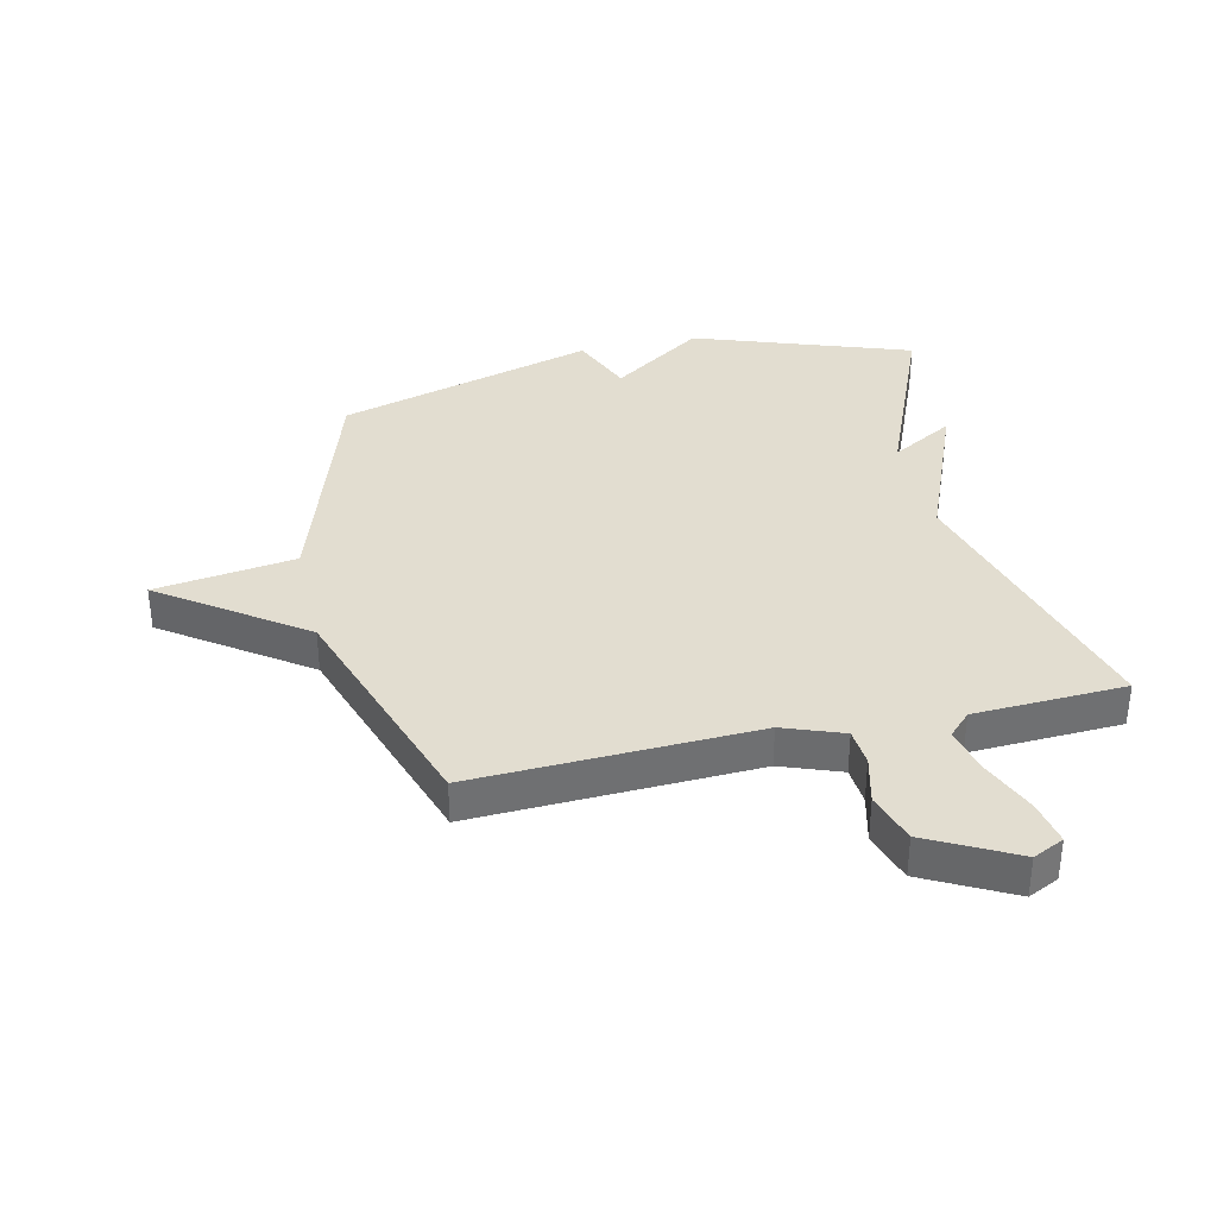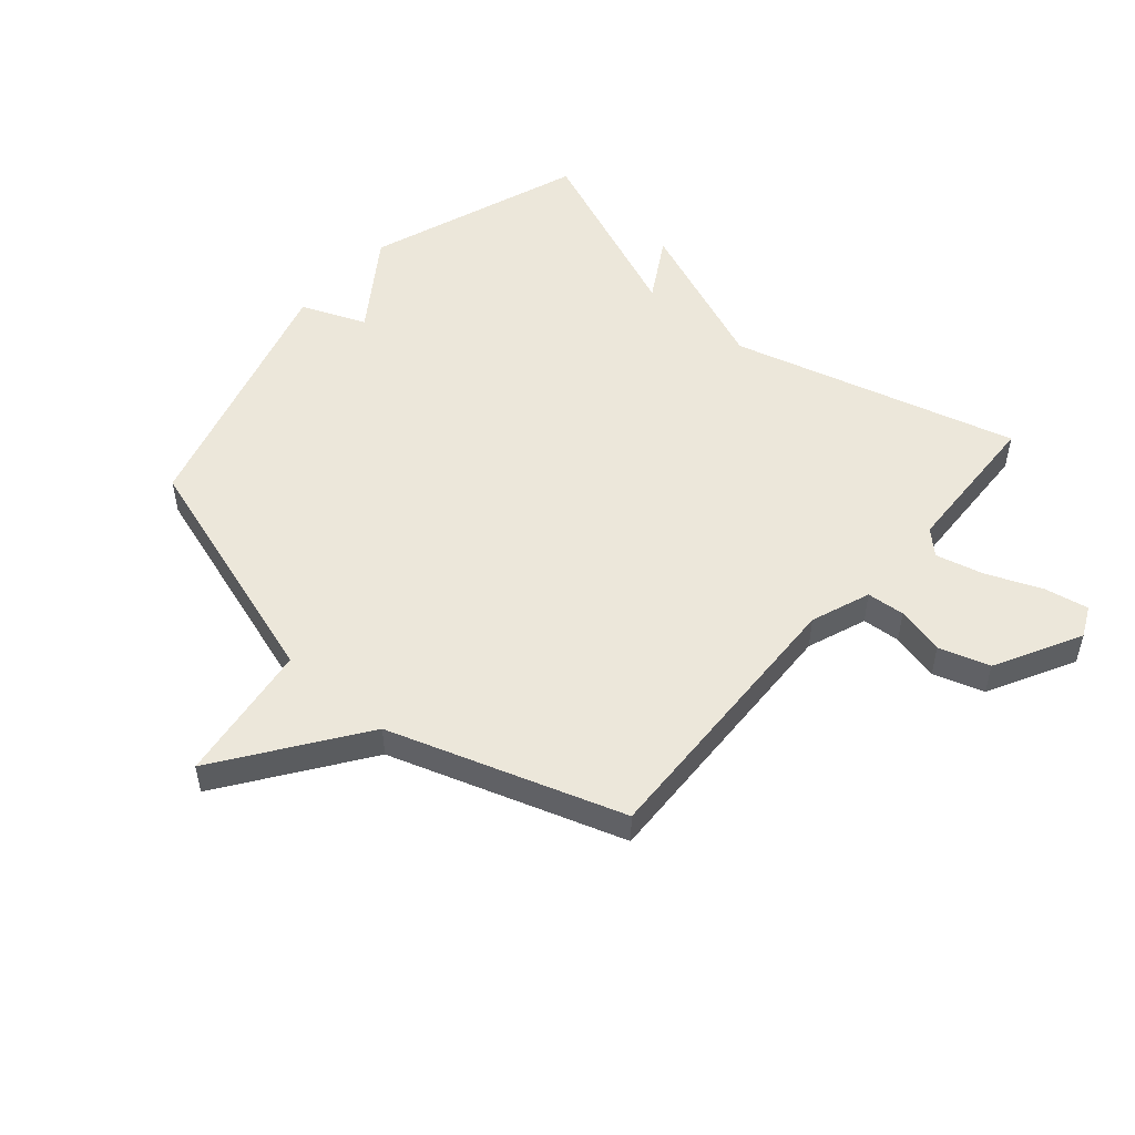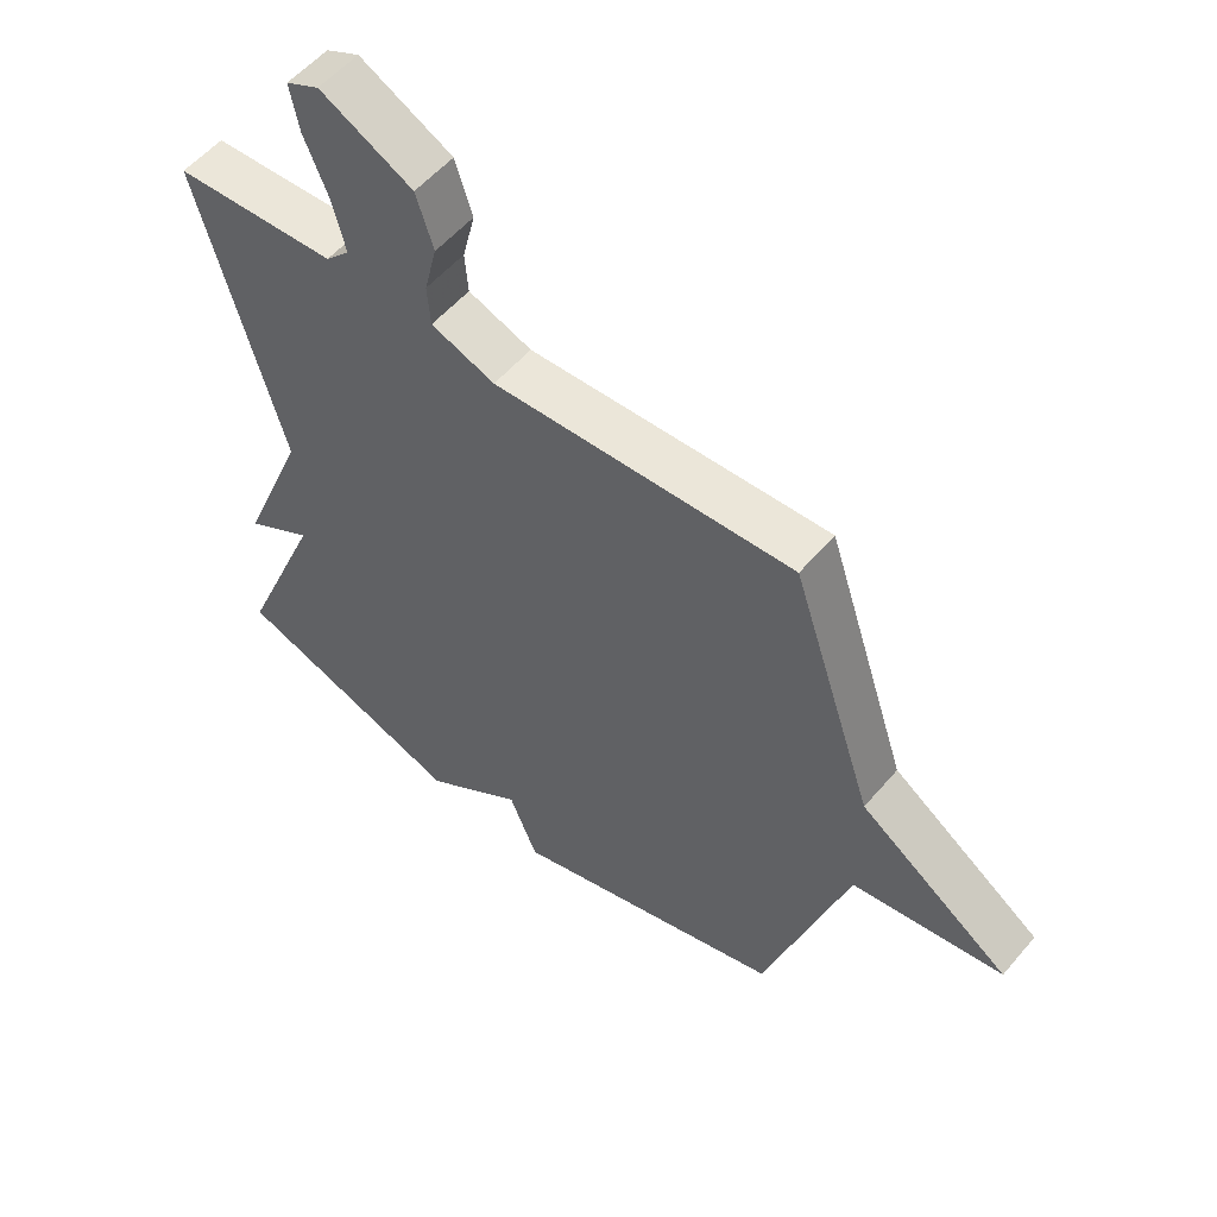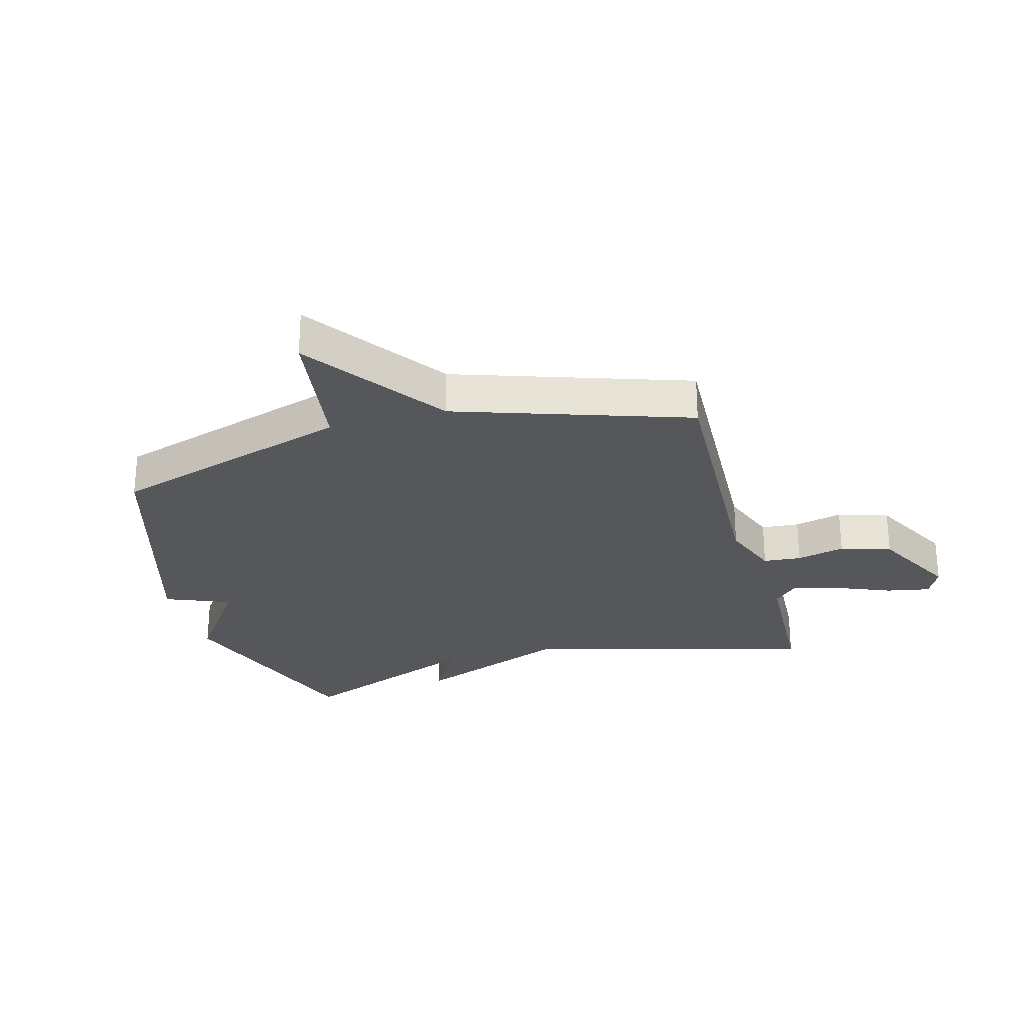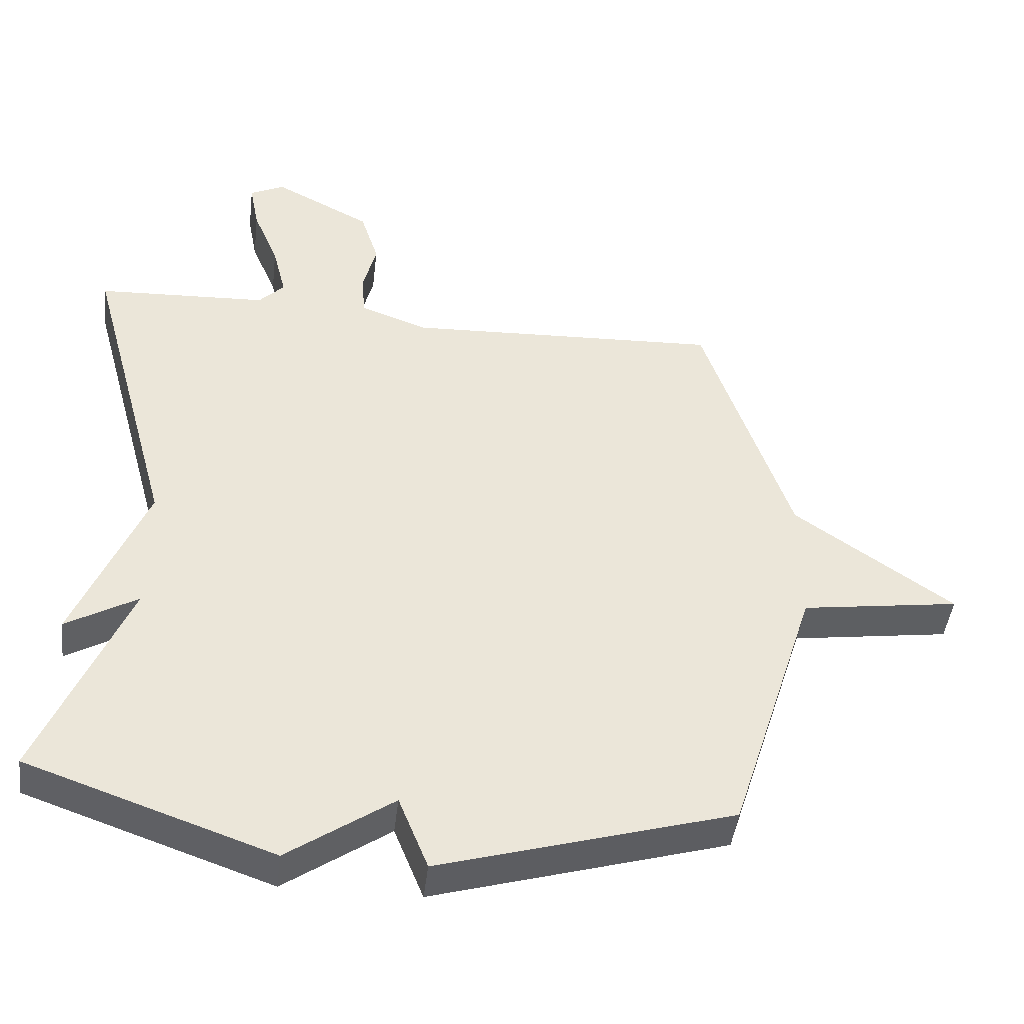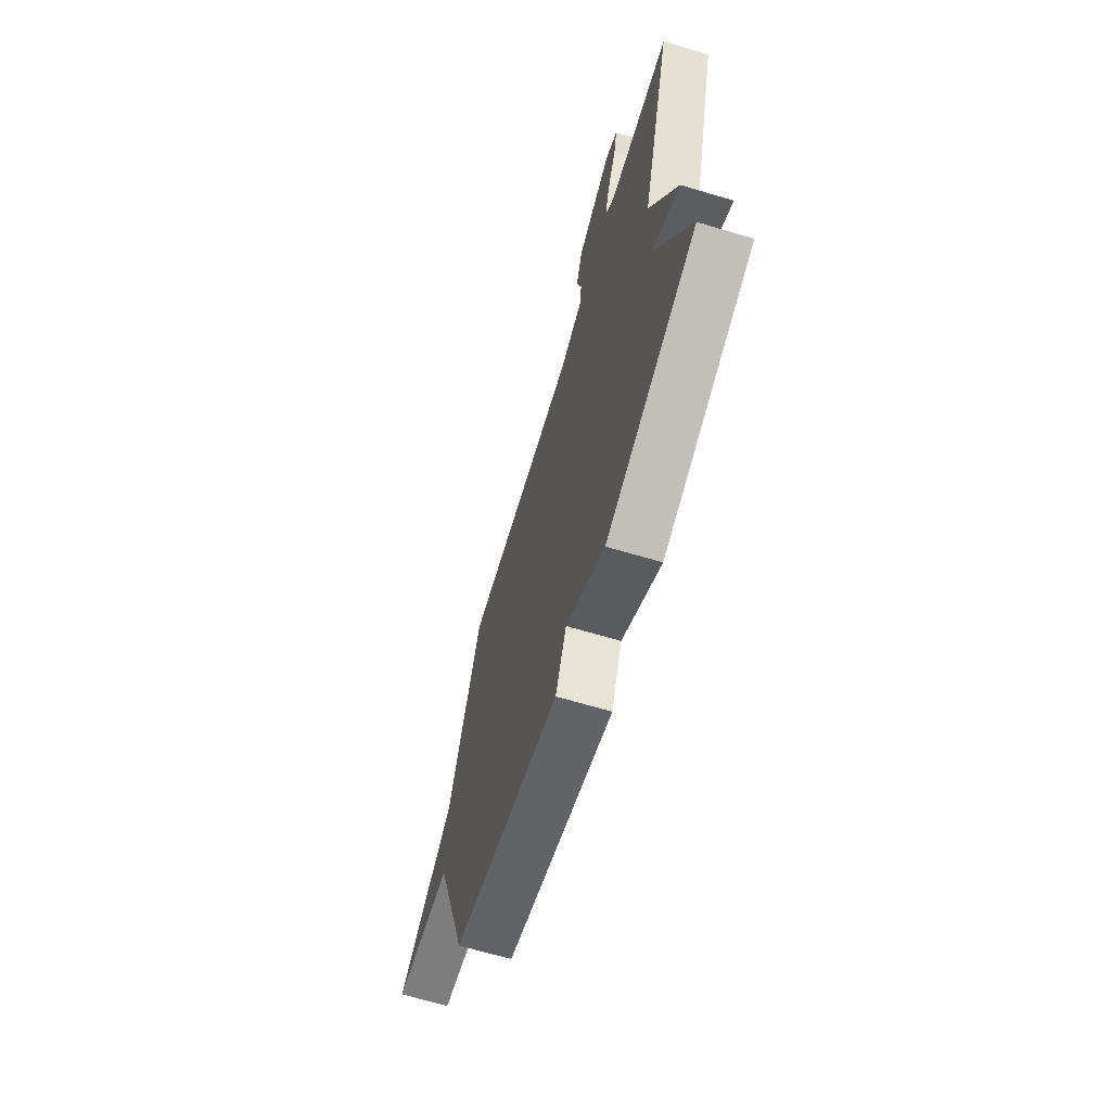
<metadata>
{"format":"obj","ext":"obj","renderer":"f3d","projection":"perspective","resolution":1024,"background":"white","views":[{"elev":35.4,"azim":-12.8,"up":"+Y"},{"elev":51.4,"azim":-49.0,"up":"+Y"},{"elev":55.2,"azim":-140.4,"up":"+Z"},{"elev":-26.7,"azim":-74.6,"up":"+Y"},{"elev":-45.0,"azim":173.2,"up":"+Z"},{"elev":-67.3,"azim":73.4,"up":"+Z"}]}
</metadata>
<code>
v 0.5 0.07 0.5
v 0.369 0.07 0.018
v 0.475 0.07 -0.244
v 0.369 0.07 -0.182
v 0.5 0.07 -0.5
v 0.135 0.07 -0.628
v -0.021 0.07 -0.519
v -0.065 0.07 -0.628
v -0.5 0.07 -0.5
v -0.63 0.07 -0.091
v -0.866 0.07 -0.057
v -0.63 0.07 0.109
v -0.5 0.07 0.5
v -0.029 0.07 0.48
v 0.071 0.07 0.517
v 0.076 0.07 0.581
v 0.056 0.07 0.662
v 0.083 0.07 0.747
v 0.228 0.07 0.823
v 0.28 0.07 0.798
v 0.266 0.07 0.724
v 0.228 0.07 0.632
v 0.208 0.07 0.551
v 0.246 0.07 0.512
v 0.5 0 0.5
v 0.369 0 0.018
v 0.475 0 -0.244
v 0.369 0 -0.182
v 0.5 0 -0.5
v 0.135 0 -0.628
v -0.021 0 -0.519
v -0.065 0 -0.628
v -0.5 0 -0.5
v -0.63 0 -0.091
v -0.866 0 -0.057
v -0.63 0 0.109
v -0.5 0 0.5
v -0.029 0 0.48
v 0.071 0 0.517
v 0.076 0 0.581
v 0.056 0 0.662
v 0.083 0 0.747
v 0.228 0 0.823
v 0.28 0 0.798
v 0.266 0 0.724
v 0.228 0 0.632
v 0.208 0 0.551
v 0.246 0 0.512
f 20 21 22
f 19 20 22
f 18 19 22
f 17 18 22
f 16 17 22
f 15 16 22 23
f 14 15 23 24
f 12 13 14
f 24 1 2
f 14 24 2
f 12 14 2
f 11 12 2
f 10 11 2
f 7 8 9 10
f 6 7 10
f 5 6 10
f 4 5 10
f 2 3 4
f 2 4 10
f 46 45 44
f 46 44 43
f 46 43 42
f 46 42 41
f 46 41 40
f 47 46 40 39
f 48 47 39 38
f 38 37 36
f 26 25 48
f 26 48 38
f 26 38 36
f 26 36 35
f 26 35 34
f 34 33 32 31
f 34 31 30
f 34 30 29
f 34 29 28
f 28 27 26
f 34 28 26
f 1 25 26 2
f 2 26 27 3
f 3 27 28 4
f 4 28 29 5
f 5 29 30 6
f 6 30 31 7
f 7 31 32 8
f 8 32 33 9
f 9 33 34 10
f 10 34 35 11
f 11 35 36 12
f 12 36 37 13
f 13 37 38 14
f 14 38 39 15
f 15 39 40 16
f 16 40 41 17
f 17 41 42 18
f 18 42 43 19
f 19 43 44 20
f 20 44 45 21
f 21 45 46 22
f 22 46 47 23
f 23 47 48 24
f 24 48 25 1

</code>
